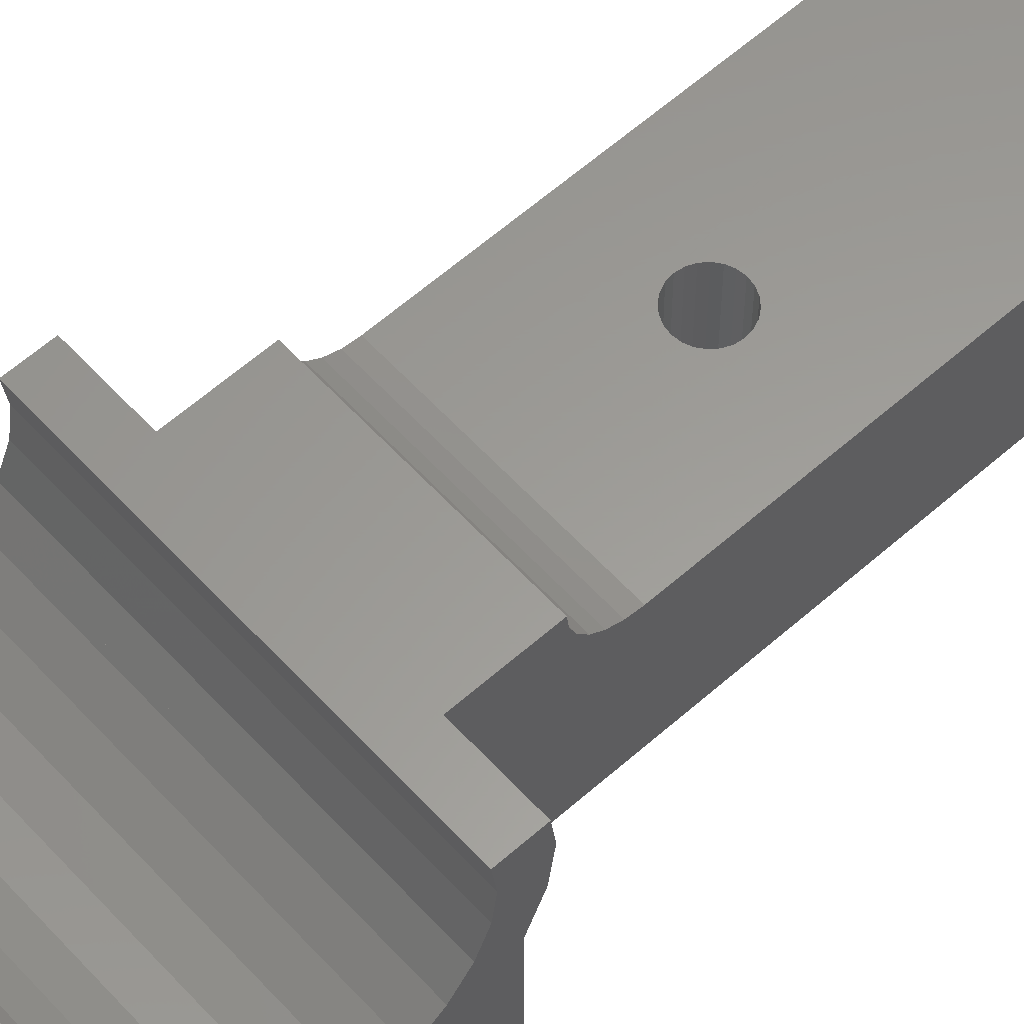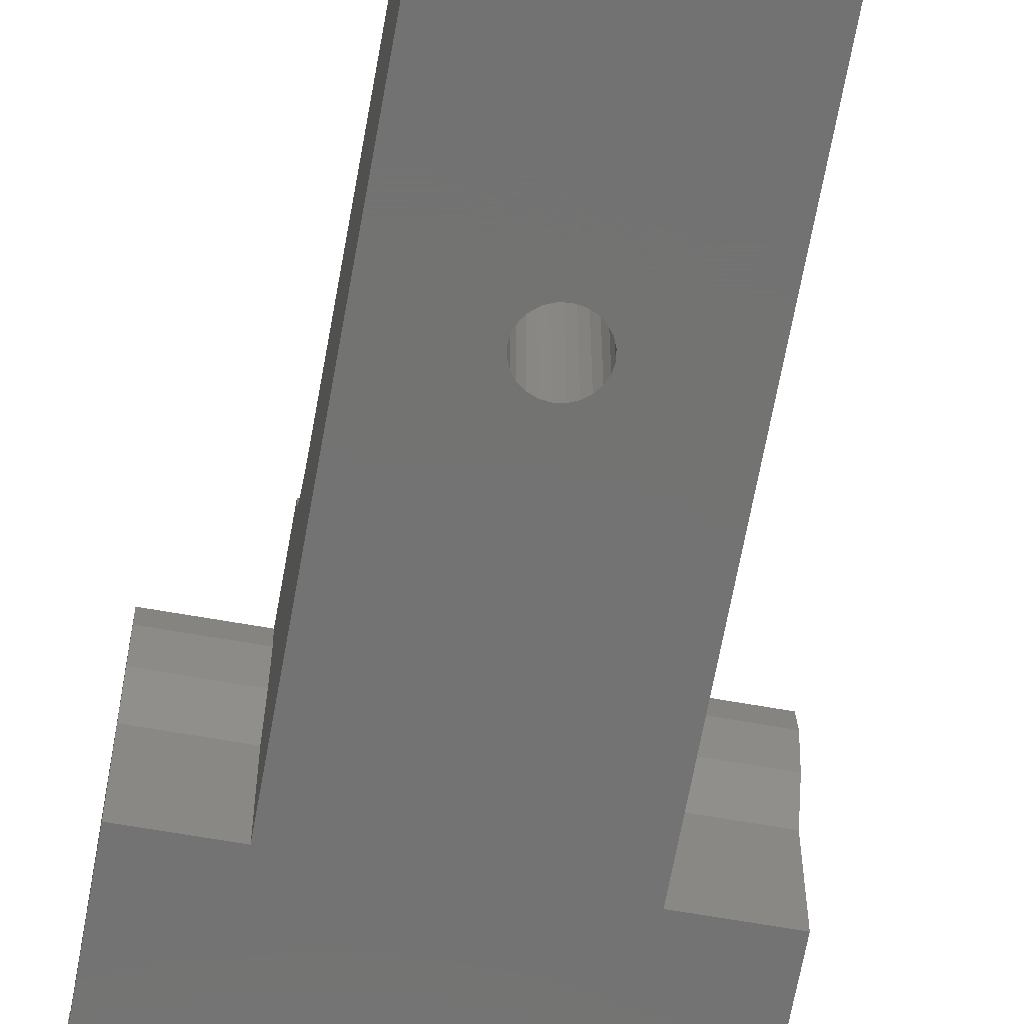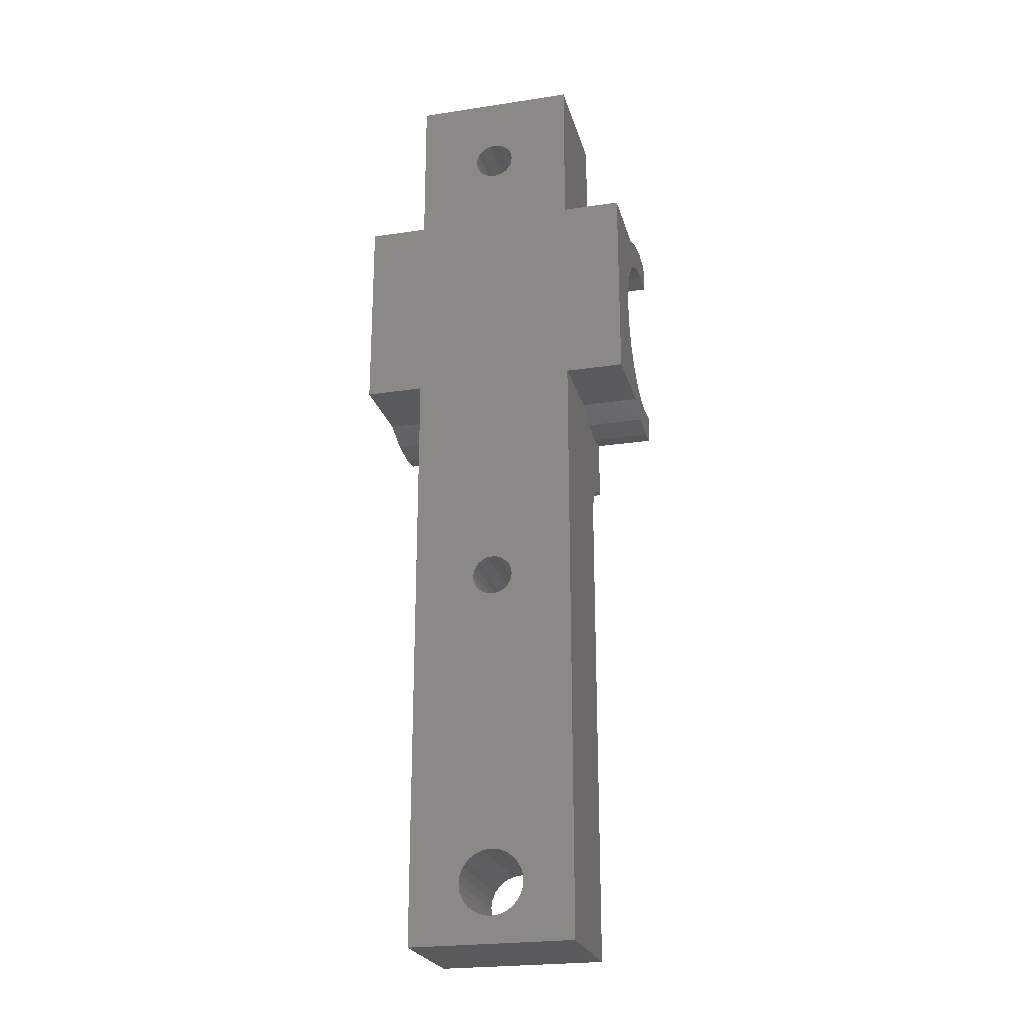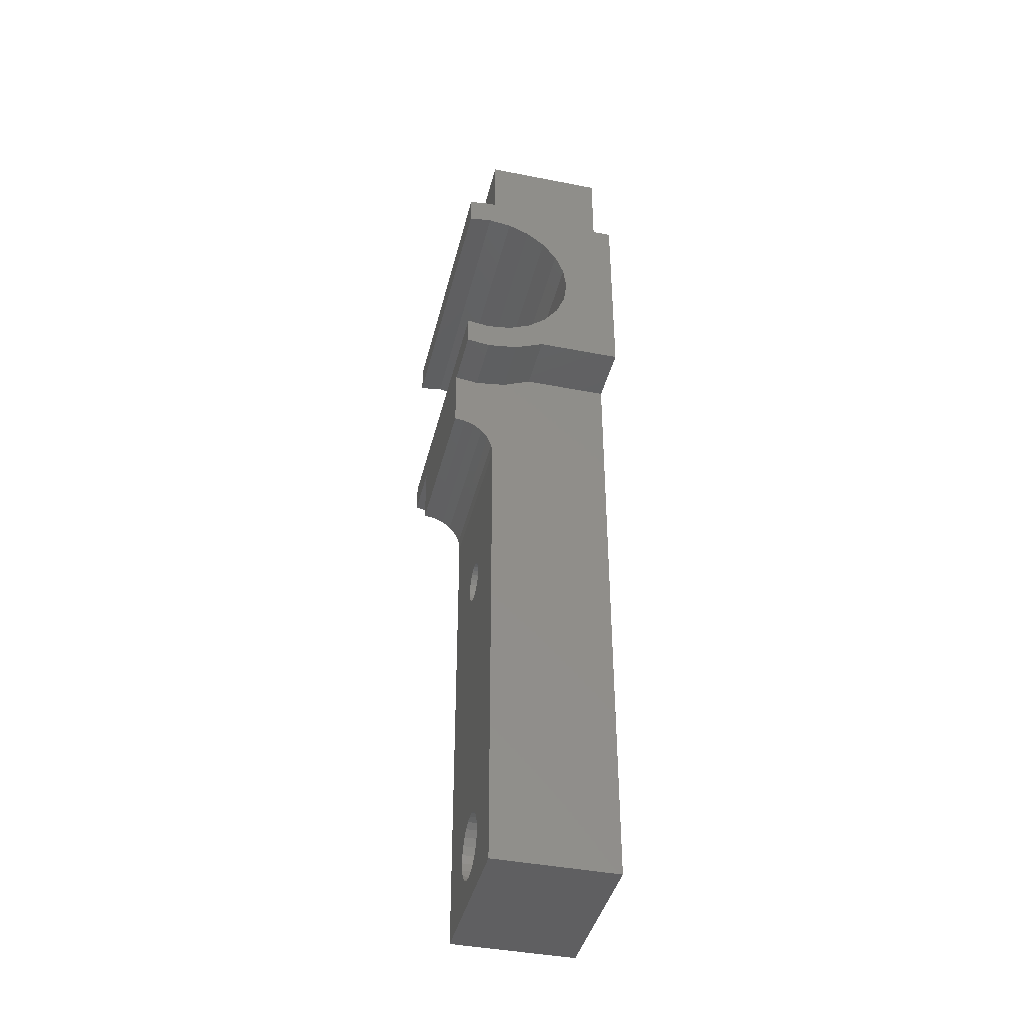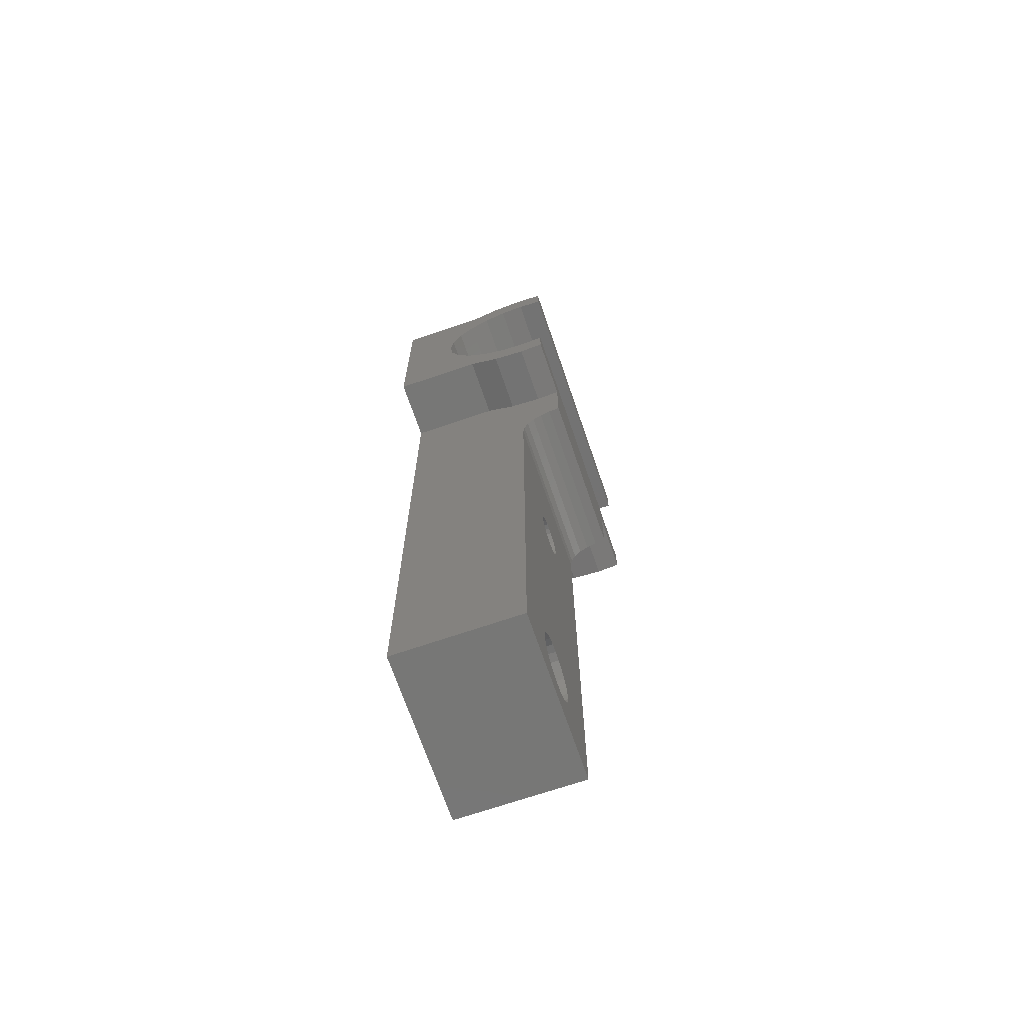
<metadata>
{"format":"stl","ext":"stl","renderer":"f3d","projection":"perspective","resolution":1024,"background":"white","views":[{"elev":60.0,"azim":-132.2,"up":"+Z"},{"elev":-64.9,"azim":-10.1,"up":"+Z"},{"elev":-23.7,"azim":-165.7,"up":"+Y"},{"elev":-40.9,"azim":76.5,"up":"+Y"},{"elev":-69.5,"azim":-71.1,"up":"+Y"}]}
</metadata>
<code>
# stl→obj: 258 verts, 524 faces
v 215.1 1672 -2.82e-15
v 215.6 1672 10.5
v 215.1 1672 10.5
v 215.6 1672 -2.82e-15
v 213.9 1671 -2.82e-15
v 214.3 1671 10.5
v 213.9 1671 10.5
v 214.3 1671 -2.82e-15
v 213.6 1671 -2.82e-15
v 213.5 1670 10.5
v 213.5 1670 -2.82e-15
v 213.6 1671 10.5
v 214.7 1672 10.5
v 214.7 1672 -2.82e-15
v 216 1671 -2.82e-15
v 216.4 1671 10.5
v 216 1671 10.5
v 216.4 1671 -2.82e-15
v 216.7 1669 10.5
v 216.4 1669 -2.82e-15
v 216.4 1669 10.5
v 216.7 1669 -5.64e-15
v 212.8 1641 8.46e-15
v 212.5 1642 10.5
v 212.8 1641 10.5
v 212.5 1642 8.46e-15
v 213.2 1641 10.5
v 213.2 1641 8.46e-15
v 213.8 1640 8.46e-15
v 213.8 1640 10.5
v 214.4 1640 8.46e-15
v 214.4 1640 10.5
v 215.1 1640 8.46e-15
v 215.1 1640 10.5
v 215.9 1640 8.46e-15
v 215.9 1640 10.5
v 216.5 1640 8.46e-15
v 216.5 1640 10.5
v 217.1 1641 5.64e-15
v 217.1 1641 10.5
v 217.5 1641 10.5
v 217.5 1641 5.64e-15
v 217.8 1642 10.5
v 217.8 1642 5.64e-15
v 217.1 1645 10.5
v 217.5 1644 5.64e-15
v 217.5 1644 10.5
v 217.1 1645 5.64e-15
v 216.5 1645 8.46e-15
v 216.5 1645 10.5
v 215.9 1645 8.46e-15
v 215.9 1645 10.5
v 215.1 1646 8.46e-15
v 215.1 1646 10.5
v 213.6 1669 -2.82e-15
v 213.9 1669 10.5
v 213.9 1669 -2.82e-15
v 213.6 1669 10.5
v 214.4 1645 8.46e-15
v 214.4 1645 10.5
v 213.8 1645 8.46e-15
v 213.8 1645 10.5
v 213.2 1645 10.5
v 213.2 1645 8.46e-15
v 212.8 1644 10.5
v 212.8 1644 8.46e-15
v 212.5 1644 10.5
v 212.5 1644 8.46e-15
v 216.8 1669 10.5
v 216.8 1669 -5.64e-15
v 212.4 1643 10.5
v 212.4 1643 8.46e-15
v 217.9 1643 10.5
v 217.9 1643 5.64e-15
v 214.7 1668 -2.82e-15
v 214.3 1668 10.5
v 214.7 1668 10.5
v 214.3 1668 -2.82e-15
v 217.8 1644 10.5
v 217.8 1644 5.64e-15
v 213.5 1669 -2.82e-15
v 213.5 1669 10.5
v 216 1668 10.5
v 216 1668 -2.82e-15
v 216.7 1671 10.5
v 216.8 1670 -5.64e-15
v 216.8 1670 10.5
v 216.7 1671 -5.64e-15
v 216.9 1670 10.5
v 216.9 1670 -5.64e-15
v 213.4 1670 10.5
v 213.4 1670 -2.82e-15
v 215.1 1668 -2.82e-15
v 215.1 1668 10.5
v 215.6 1668 -2.82e-15
v 215.6 1668 10.5
v 213.9 1714 -2.82e-15
v 214.3 1715 10.5
v 213.9 1714 10.5
v 214.3 1715 -2.82e-15
v 213.6 1712 -2.82e-15
v 213.9 1712 10.5
v 213.9 1712 -2.82e-15
v 213.6 1712 10.5
v 213.4 1713 -2.82e-15
v 213.5 1713 10.5
v 213.5 1713 -2.82e-15
v 213.4 1713 10.5
v 213.6 1714 -2.82e-15
v 213.5 1714 10.5
v 213.5 1714 -2.82e-15
v 213.6 1714 10.5
v 216.4 1714 10.5
v 216.7 1714 -5.64e-15
v 216.7 1714 10.5
v 216.4 1714 -2.82e-15
v 214.3 1712 -2.82e-15
v 214.3 1712 10.5
v 216.9 1713 10.5
v 216.8 1713 -5.64e-15
v 216.8 1713 10.5
v 216.9 1713 -5.64e-15
v 214.7 1712 -2.82e-15
v 214.7 1712 10.5
v 216.7 1712 -5.64e-15
v 216.7 1712 10.5
v 214.7 1715 -2.82e-15
v 215.1 1715 10.5
v 214.7 1715 10.5
v 215.1 1715 -2.82e-15
v 215.6 1715 10.5
v 215.6 1715 -2.82e-15
v 216.8 1714 -5.64e-15
v 216.8 1714 10.5
v 216.4 1712 -2.82e-15
v 216 1712 10.5
v 216.4 1712 10.5
v 216 1712 -2.82e-15
v 216 1715 -2.82e-15
v 216 1715 10.5
v 215.6 1712 10.5
v 215.6 1712 -2.82e-15
v 215.1 1712 10.5
v 215.1 1712 -2.82e-15
v 203.1 1688 14
v 203.1 1688 9.471
v 203.1 1688 12.06
v 203.1 1691 14
v 203.1 1689 7.059
v 203.1 1690 12.06
v 203.1 1689 2.312e-13
v 203.1 1708 14
v 203.1 1705 12.06
v 203.1 1705 14
v 203.1 1706 7.059
v 203.1 1707 9.471
v 203.1 1708 12.06
v 203.1 1694 5.564
v 203.1 1706 2.312e-13
v 203.1 1693 6.756
v 203.1 1692 7.059
v 203.1 1691 8.309
v 203.1 1691 10.12
v 203.1 1696 4.814
v 203.1 1698 4.559
v 203.1 1700 4.814
v 203.1 1702 5.564
v 203.1 1703 6.756
v 203.1 1703 7.059
v 203.1 1704 8.309
v 203.1 1705 10.12
v 208.1 1694 5.564
v 222.1 1693 6.756
v 222.1 1694 5.564
v 208.1 1693 6.756
v 227.1 1705 14
v 227.1 1708 14
v 227.1 1690 12.06
v 227.1 1691 14
v 222.1 1720 1.72e-13
v 208.1 1720 10.5
v 222.1 1720 10.5
v 208.1 1720 2.03e-13
v 222.1 1689 2.171e-13
v 227.1 1706 2.143e-13
v 227.1 1689 2.143e-13
v 222.1 1706 2.171e-13
v 222.1 1638 1.833e-13
v 208.1 1638 2.143e-13
v 208.1 1689 2.256e-13
v 208.1 1706 2.256e-13
v 208.1 1698 4.559
v 222.1 1696 4.814
v 222.1 1698 4.559
v 208.1 1696 4.814
v 208.1 1700 4.814
v 222.1 1700 4.814
v 227.1 1705 12.06
v 227.1 1705 10.12
v 227.1 1691 10.12
v 227.1 1688 14
v 222.1 1688 14
v 222.1 1683 14
v 208.1 1688 14
v 208.1 1683 14
v 208.1 1638 10.5
v 222.1 1638 10.5
v 208.1 1692 7.059
v 222.1 1692 7.059
v 227.1 1692 7.059
v 227.1 1691 8.309
v 208.1 1702 5.564
v 222.1 1702 5.564
v 227.1 1704 8.309
v 208.1 1703 6.756
v 222.1 1703 6.756
v 222.1 1703 7.059
v 208.1 1703 7.059
v 227.1 1703 7.059
v 208.1 1688 9.471
v 208.1 1689 7.059
v 208.1 1688 12.06
v 227.1 1707 9.471
v 222.1 1707 7.5
v 222.1 1707 9.471
v 227.1 1706 7.059
v 222.1 1706 7.059
v 227.1 1708 12.06
v 222.1 1688 12.06
v 227.1 1688 12.06
v 222.1 1688 9.471
v 227.1 1688 9.471
v 222.1 1689 7.059
v 227.1 1689 7.059
v 208.1 1706 7.059
v 208.1 1707 7.5
v 208.1 1707 9.471
v 208.1 1708 10.5
v 227.1 1694 5.564
v 227.1 1693 6.756
v 227.1 1696 4.814
v 227.1 1698 4.559
v 227.1 1700 4.814
v 227.1 1702 5.564
v 227.1 1703 6.756
v 222.1 1679 10.5
v 222.1 1680 10.62
v 222.1 1681 10.97
v 222.1 1682 11.53
v 222.1 1682 12.25
v 222.1 1683 13.09
v 208.1 1679 10.5
v 208.1 1680 10.62
v 208.1 1681 10.97
v 208.1 1682 11.53
v 208.1 1682 12.25
v 208.1 1683 13.09
v 222.1 1708 10.5
f 1 2 3
f 2 1 4
f 5 6 7
f 6 5 8
f 9 10 11
f 10 9 12
f 8 13 6
f 13 8 14
f 15 16 17
f 16 15 18
f 19 20 21
f 20 19 22
f 23 24 25
f 24 23 26
f 23 27 28
f 27 23 25
f 29 27 30
f 27 29 28
f 31 30 32
f 30 31 29
f 33 32 34
f 32 33 31
f 35 34 36
f 34 35 33
f 37 36 38
f 36 37 35
f 39 38 40
f 38 39 37
f 41 39 40
f 39 41 42
f 43 42 41
f 42 43 44
f 45 46 47
f 46 45 48
f 49 45 50
f 45 49 48
f 51 50 52
f 50 51 49
f 53 52 54
f 52 53 51
f 55 56 57
f 56 55 58
f 59 54 60
f 54 59 53
f 61 60 62
f 60 61 59
f 63 61 62
f 61 63 64
f 64 65 66
f 65 64 63
f 66 67 68
f 67 66 65
f 69 22 19
f 22 69 70
f 68 71 72
f 71 68 67
f 73 44 43
f 44 73 74
f 75 76 77
f 76 75 78
f 79 74 73
f 74 79 80
f 47 80 79
f 80 47 46
f 81 58 55
f 58 81 82
f 20 83 21
f 83 20 84
f 78 56 76
f 56 78 57
f 85 86 87
f 86 85 88
f 14 3 13
f 3 14 1
f 26 71 24
f 71 26 72
f 89 70 69
f 70 89 90
f 11 91 92
f 91 11 10
f 93 77 94
f 77 93 75
f 95 94 96
f 94 95 93
f 16 88 85
f 88 16 18
f 84 96 83
f 96 84 95
f 92 82 81
f 82 92 91
f 4 17 2
f 17 4 15
f 87 90 89
f 90 87 86
f 5 12 9
f 12 5 7
f 97 98 99
f 98 97 100
f 101 102 103
f 102 101 104
f 105 106 107
f 106 105 108
f 109 110 111
f 110 109 112
f 113 114 115
f 114 113 116
f 117 102 118
f 102 117 103
f 119 120 121
f 120 119 122
f 123 118 124
f 118 123 117
f 121 125 126
f 125 121 120
f 127 128 129
f 128 127 130
f 107 104 101
f 104 107 106
f 111 108 105
f 108 111 110
f 97 112 109
f 112 97 99
f 100 129 98
f 129 100 127
f 130 131 128
f 131 130 132
f 115 133 134
f 133 115 114
f 134 122 119
f 122 134 133
f 135 136 137
f 136 135 138
f 139 113 140
f 113 139 116
f 138 141 136
f 141 138 142
f 142 143 141
f 143 142 144
f 126 135 137
f 135 126 125
f 144 124 143
f 124 144 123
f 132 140 131
f 140 132 139
f 145 146 147
f 146 145 148
f 146 148 149
f 149 148 150
f 149 150 151
f 152 153 154
f 153 152 155
f 155 152 156
f 156 152 157
f 151 158 159
f 158 151 160
f 160 151 161
f 161 151 162
f 162 151 163
f 163 151 150
f 159 158 164
f 159 164 165
f 159 165 166
f 159 166 167
f 159 167 168
f 159 168 169
f 159 169 170
f 159 170 171
f 159 171 153
f 159 153 155
f 172 173 174
f 173 172 175
f 152 176 177
f 176 152 154
f 178 148 179
f 148 178 150
f 180 181 182
f 181 180 183
f 49 90 48
f 90 49 70
f 70 49 22
f 22 49 20
f 20 49 51
f 20 51 84
f 84 51 95
f 95 51 53
f 95 53 93
f 93 53 59
f 93 59 75
f 75 59 78
f 78 59 61
f 78 61 57
f 57 61 55
f 55 61 64
f 55 64 81
f 81 64 92
f 92 64 105
f 184 185 186
f 185 184 187
f 187 184 188
f 187 188 180
f 180 188 74
f 74 188 44
f 44 188 42
f 42 188 39
f 39 188 37
f 37 188 35
f 35 188 189
f 35 189 33
f 33 189 31
f 31 189 29
f 29 189 28
f 28 189 23
f 23 189 26
f 26 189 72
f 180 139 183
f 139 180 116
f 116 180 114
f 114 180 133
f 133 180 122
f 122 180 74
f 122 74 80
f 122 80 46
f 122 46 48
f 122 48 90
f 183 139 132
f 183 132 130
f 183 130 127
f 183 127 100
f 183 100 97
f 183 97 109
f 183 109 111
f 183 111 105
f 183 105 64
f 183 64 66
f 183 66 68
f 183 68 72
f 183 72 189
f 183 189 190
f 183 190 191
f 191 190 151
f 191 151 159
f 86 122 90
f 122 86 120
f 120 86 88
f 120 88 125
f 125 88 18
f 125 18 135
f 135 18 15
f 135 15 138
f 138 15 4
f 138 4 142
f 142 4 1
f 142 1 144
f 144 1 14
f 144 14 123
f 123 14 8
f 123 8 117
f 117 8 5
f 117 5 103
f 103 5 9
f 103 9 101
f 101 9 11
f 101 11 107
f 107 11 92
f 107 92 105
f 192 193 194
f 193 192 195
f 196 194 197
f 194 196 192
f 171 198 153
f 198 171 199
f 200 150 178
f 150 200 163
f 153 176 154
f 176 153 198
f 148 201 179
f 201 148 202
f 202 148 203
f 203 148 204
f 204 148 145
f 205 203 204
f 206 188 207
f 188 206 189
f 173 208 209
f 208 173 175
f 210 162 211
f 162 210 161
f 161 210 209
f 161 209 208
f 212 197 213
f 197 212 196
f 170 199 171
f 199 170 214
f 215 213 216
f 213 215 212
f 169 214 170
f 214 169 217
f 217 169 218
f 217 218 216
f 216 218 215
f 219 214 217
f 211 163 200
f 163 211 162
f 195 174 193
f 174 195 172
f 149 220 146
f 220 149 221
f 146 222 147
f 222 146 220
f 147 204 145
f 204 147 222
f 223 224 225
f 224 223 226
f 224 226 227
f 228 152 177
f 152 228 157
f 229 201 202
f 201 229 230
f 231 230 229
f 230 231 232
f 233 232 231
f 232 233 234
f 165 195 192
f 195 165 164
f 166 192 196
f 192 166 165
f 167 196 212
f 196 167 166
f 175 161 208
f 161 175 160
f 168 218 169
f 218 168 215
f 168 212 215
f 212 168 167
f 151 221 149
f 221 151 190
f 164 172 195
f 172 164 158
f 191 155 235
f 155 191 159
f 158 175 172
f 175 158 160
f 236 191 235
f 191 236 183
f 183 236 237
f 183 237 238
f 183 238 181
f 185 234 186
f 234 185 239
f 234 239 240
f 234 240 210
f 234 210 211
f 234 211 200
f 234 200 178
f 239 185 241
f 241 185 242
f 242 185 243
f 243 185 244
f 244 185 245
f 245 185 219
f 219 185 214
f 214 185 199
f 199 185 198
f 198 177 176
f 177 198 226
f 226 198 185
f 177 226 223
f 177 223 228
f 232 201 230
f 201 232 179
f 179 232 234
f 179 234 178
f 184 234 233
f 234 184 186
f 240 209 210
f 209 240 173
f 213 243 244
f 243 213 197
f 216 244 245
f 244 216 213
f 193 239 241
f 239 193 174
f 194 241 242
f 241 194 193
f 197 242 243
f 242 197 194
f 185 227 226
f 227 185 187
f 216 219 217
f 219 216 245
f 174 240 239
f 240 174 173
f 184 207 188
f 207 184 246
f 246 184 247
f 247 184 248
f 248 184 249
f 249 184 250
f 250 184 251
f 251 184 203
f 203 184 229
f 229 184 231
f 231 184 233
f 202 203 229
f 204 222 205
f 252 189 206
f 189 252 190
f 190 252 253
f 190 253 254
f 190 254 255
f 190 255 256
f 190 256 257
f 190 257 205
f 190 205 222
f 190 222 220
f 190 220 221
f 236 156 237
f 156 236 155
f 155 236 235
f 180 227 187
f 227 180 224
f 224 180 225
f 225 180 258
f 258 180 182
f 228 258 157
f 258 228 223
f 258 223 225
f 157 238 156
f 238 157 258
f 156 238 237
f 182 113 258
f 113 182 140
f 140 182 181
f 258 113 115
f 258 115 134
f 258 134 119
f 140 181 131
f 131 181 128
f 128 181 129
f 129 181 98
f 98 181 99
f 99 181 112
f 112 181 110
f 110 181 108
f 258 136 238
f 136 258 137
f 137 258 126
f 126 258 121
f 121 258 119
f 238 136 141
f 238 141 143
f 238 143 124
f 238 124 118
f 238 118 102
f 238 102 104
f 238 104 106
f 238 106 108
f 238 108 181
f 246 87 207
f 87 246 85
f 85 246 16
f 16 246 252
f 207 87 89
f 207 89 73
f 73 89 79
f 79 89 47
f 47 89 45
f 16 252 17
f 17 252 2
f 2 252 3
f 3 252 13
f 13 252 6
f 6 252 7
f 7 252 12
f 12 252 10
f 10 252 91
f 91 252 63
f 63 252 65
f 65 252 67
f 67 252 71
f 207 36 206
f 36 207 38
f 38 207 40
f 40 207 41
f 41 207 43
f 43 207 73
f 206 36 34
f 206 34 32
f 206 32 30
f 206 30 27
f 206 27 25
f 206 25 24
f 206 24 71
f 206 71 252
f 89 50 45
f 50 89 69
f 50 69 19
f 50 19 21
f 50 21 52
f 52 21 83
f 52 83 96
f 52 96 54
f 54 96 94
f 54 94 77
f 54 77 60
f 60 77 76
f 60 76 62
f 62 76 56
f 62 56 58
f 62 58 63
f 63 58 82
f 63 82 91
f 256 251 257
f 251 256 250
f 205 251 203
f 251 205 257
f 255 248 249
f 248 255 254
f 255 250 256
f 250 255 249
f 254 247 248
f 247 254 253
f 253 246 247
f 246 253 252

</code>
